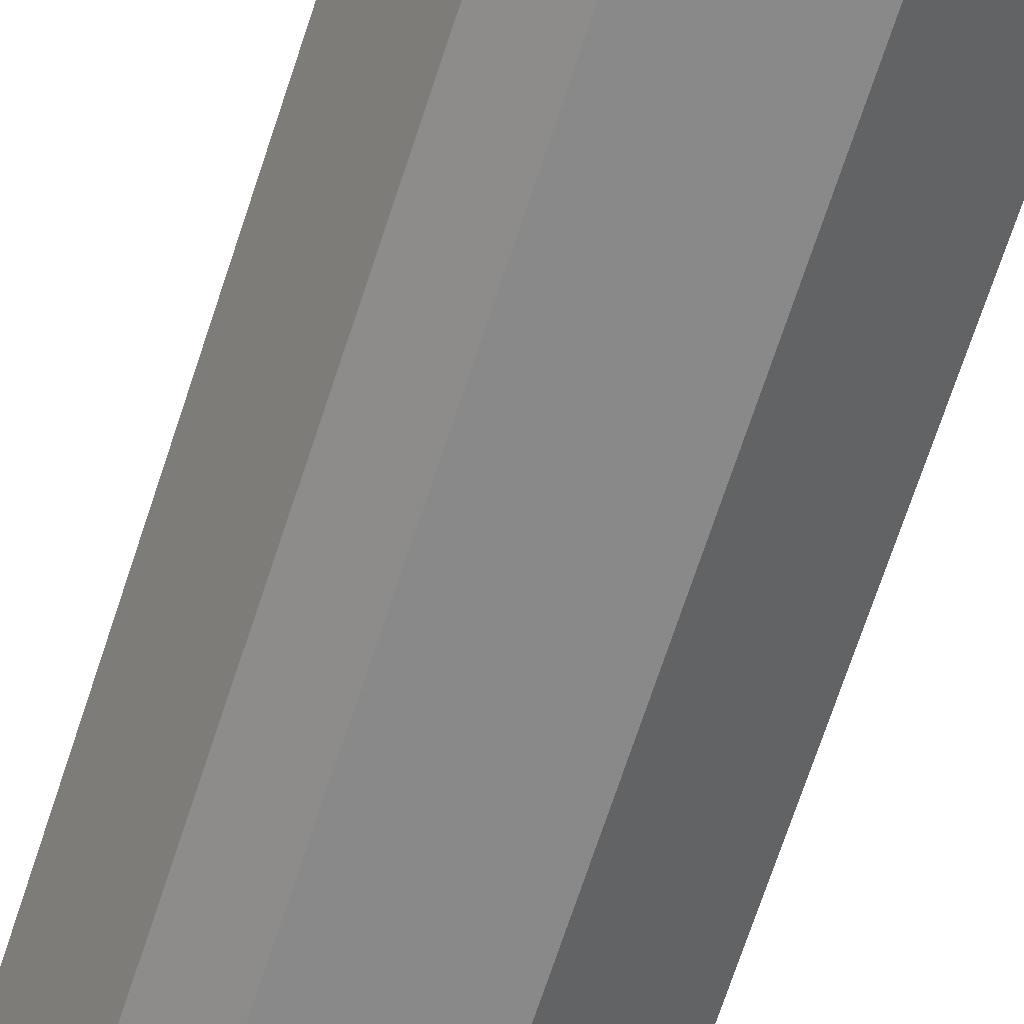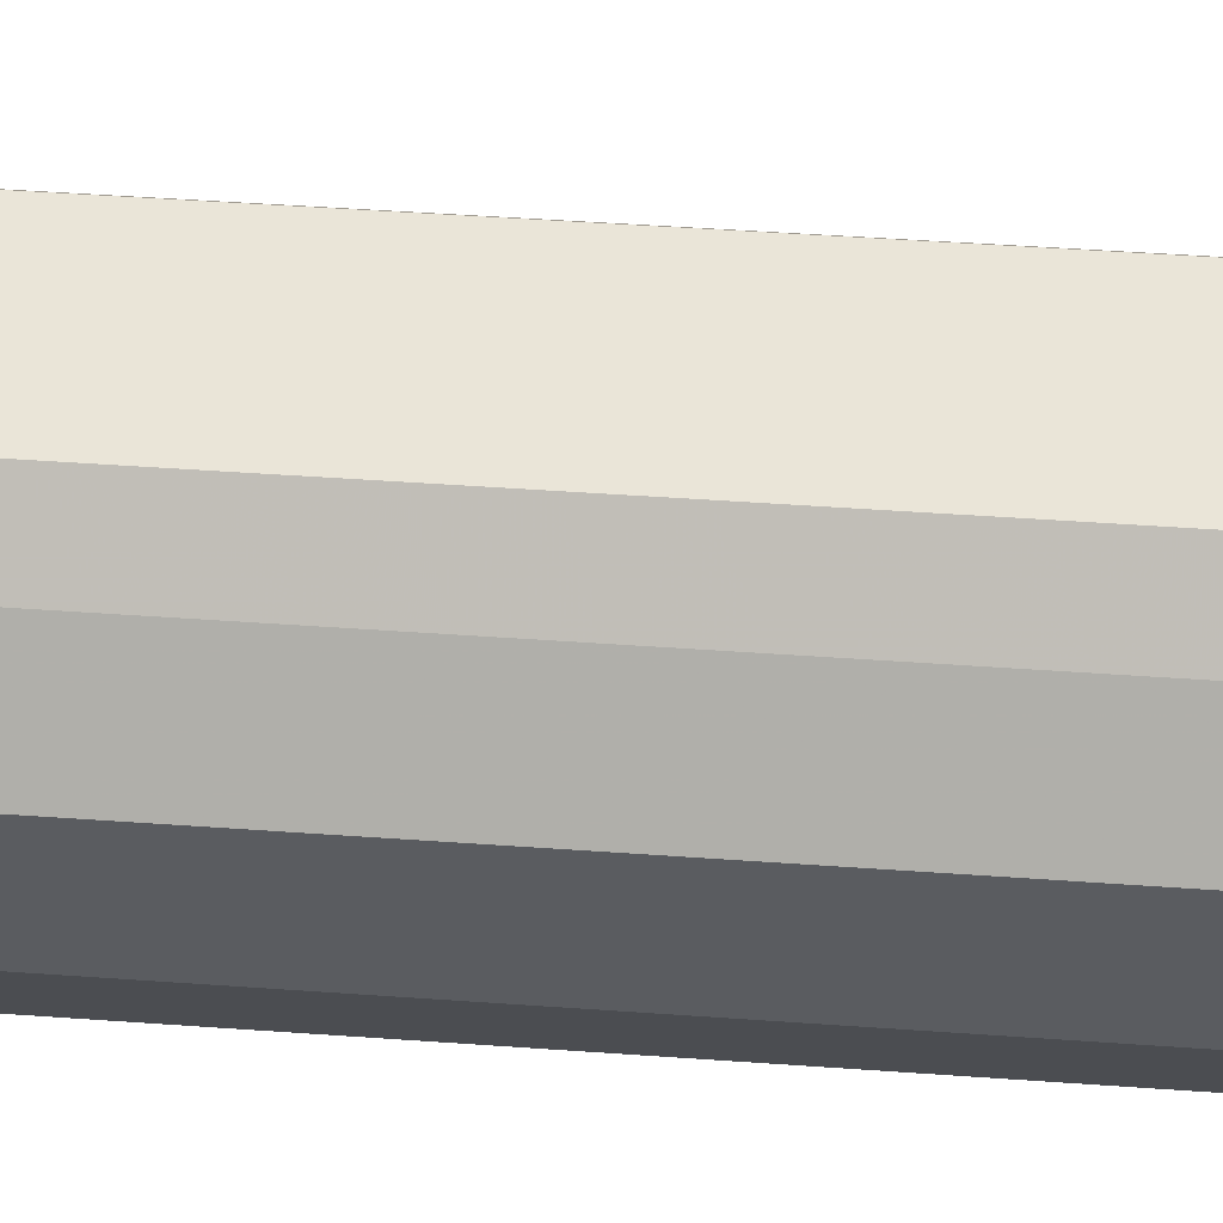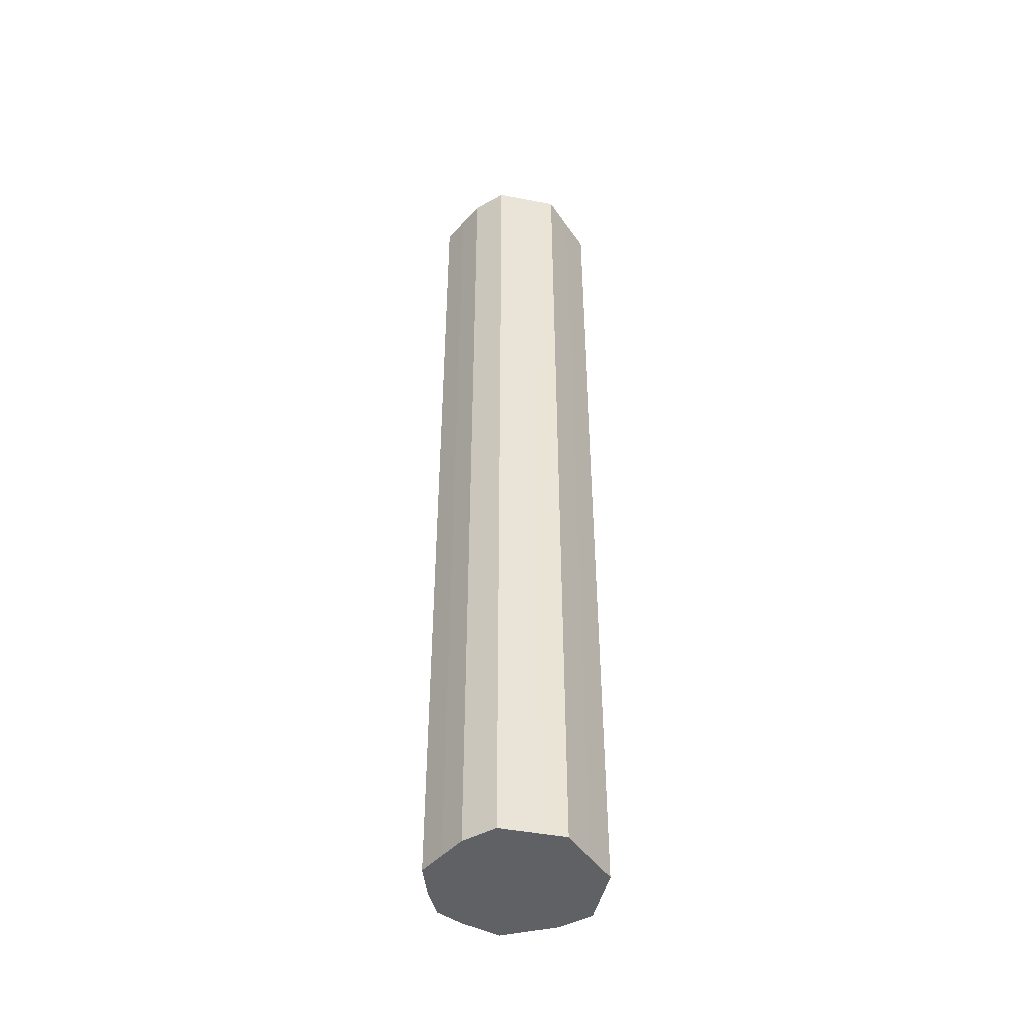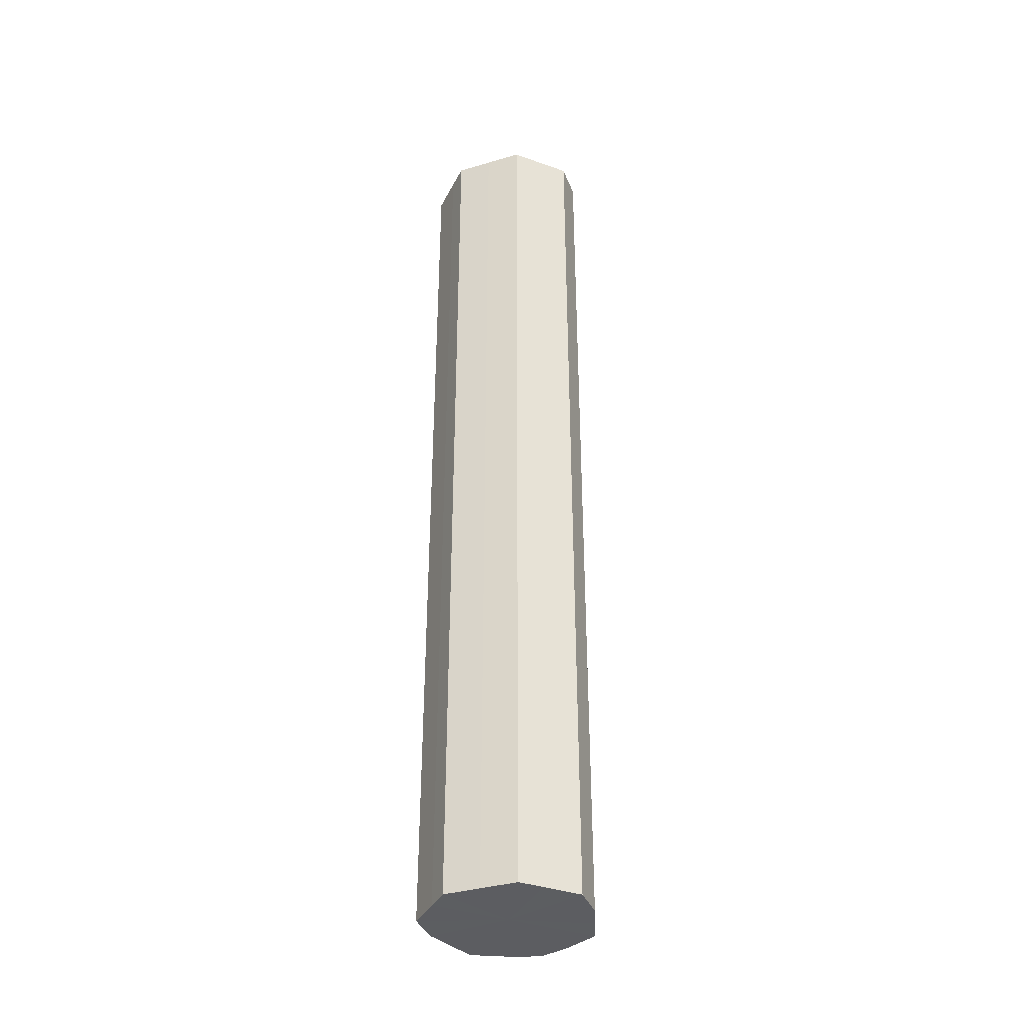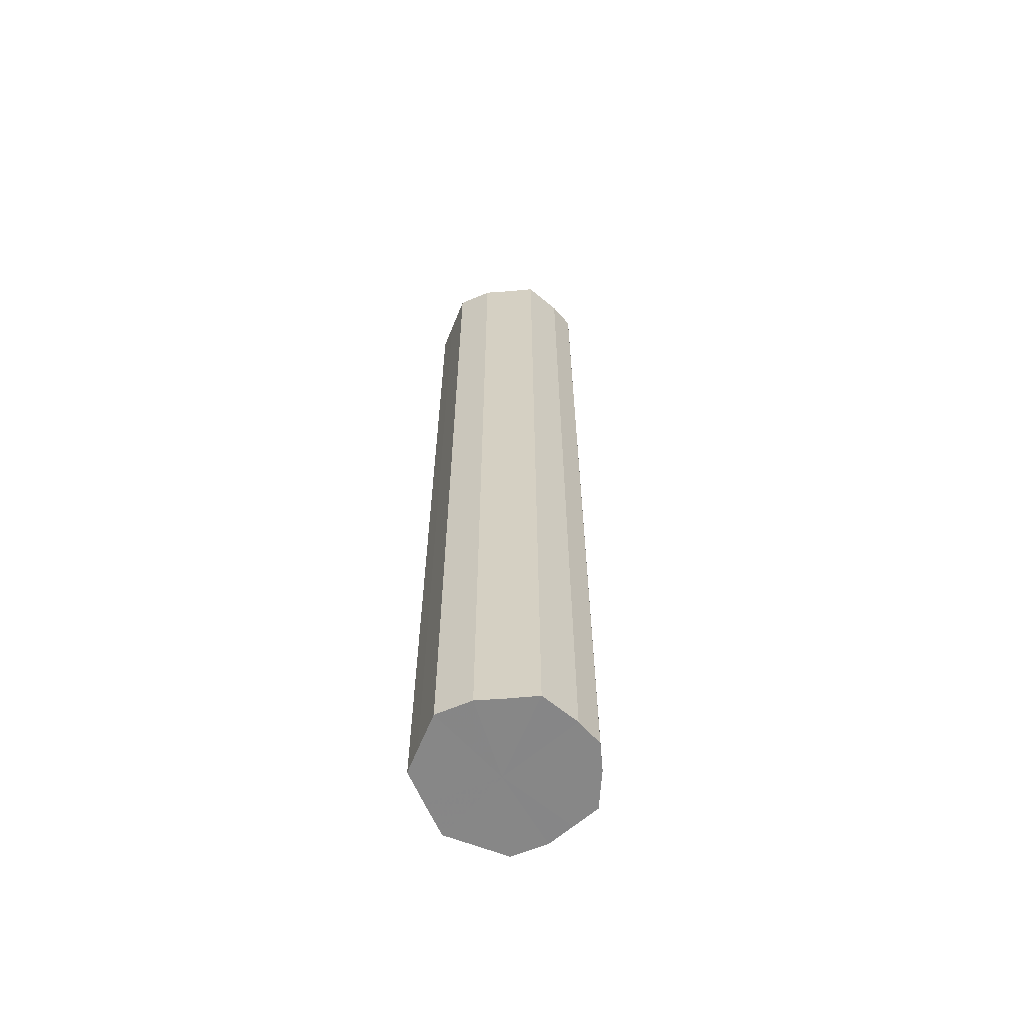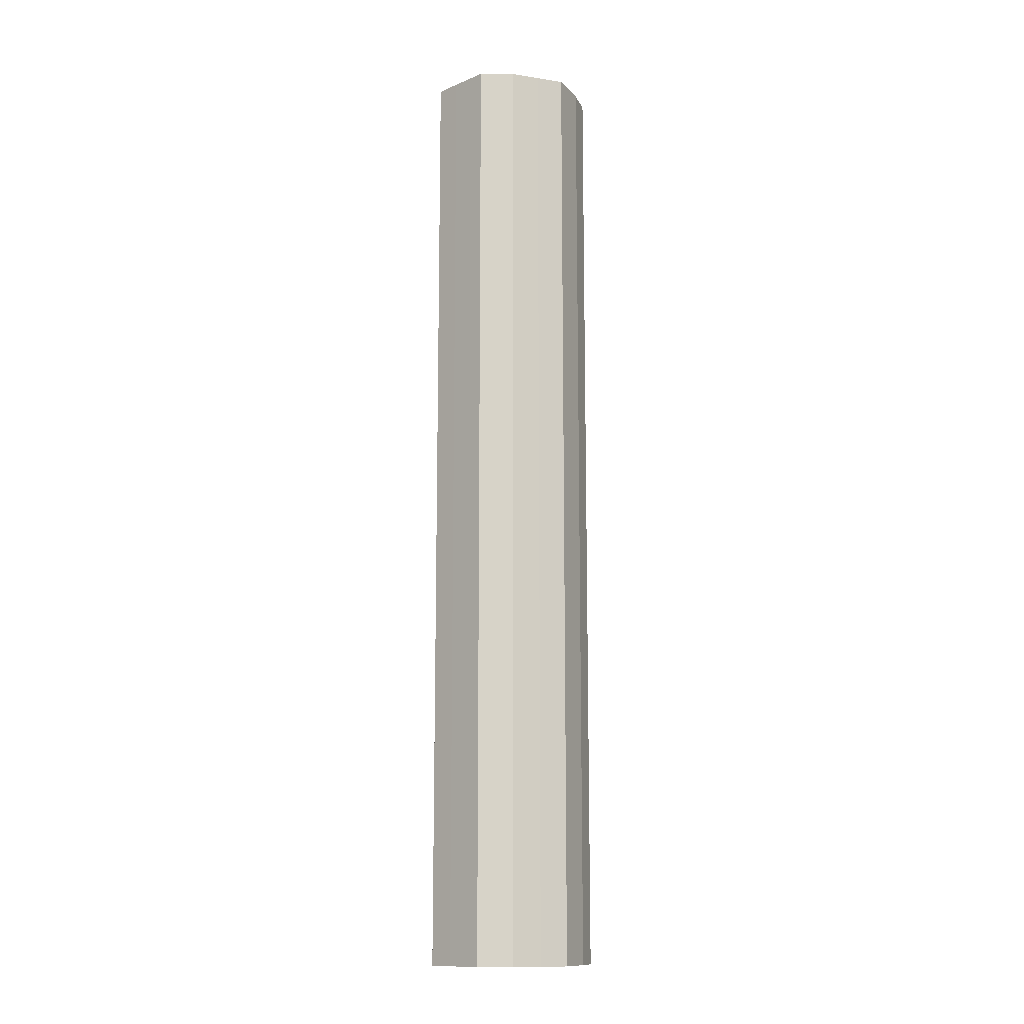
<metadata>
{"format":"obj","ext":"obj","renderer":"f3d","projection":"perspective","resolution":1024,"background":"white","views":[{"elev":-63.0,"azim":162.7,"up":"+Y"},{"elev":28.8,"azim":97.1,"up":"+Y"},{"elev":-45.6,"azim":-102.5,"up":"+Z"},{"elev":-37.1,"azim":-24.5,"up":"+Z"},{"elev":-62.3,"azim":68.1,"up":"+Z"},{"elev":-12.6,"azim":43.8,"up":"+Z"}]}
</metadata>
<code>
o 6976
v 2234 1856 7.36
v 2234 1856 7.36
v 2234 1856 8.11
v 2234 1856 7.36
v 2234 1856 8.11
v 2234 1856 7.36
v 2234 1856 8.11
v 2234 1856 7.36
v 2234 1856 8.11
v 2234 1856 7.36
v 2234 1856 8.11
v 2234 1856 7.36
v 2234 1856 8.11
v 2234 1856 7.36
v 2234 1856 8.11
v 2234 1856 7.36
v 2234 1856 8.11
v 2234 1856 7.36
v 2234 1856 8.11
v 2234 1856 7.36
v 2234 1856 8.11
v 2234 1856 7.36
v 2234 1856 8.11
v 2234 1856 7.36
v 2234 1856 8.11
v 2234 1856 7.36
v 2234 1856 8.11
v 2234 1856 7.36
v 2234 1856 8.11
v 2234 1856 7.36
v 2234 1856 8.11
v 2234 1856 8.11
v 2234 1856 8.11
v 2234 1856 7.36
v 2234 1856 8.11
v 2234 1856 7.36
v 2234 1856 8.11
v 2234 1856 8.11
v 2234 1856 7.36
v 2234 1856 8.11
v 2234 1856 7.36
v 2234 1856 7.36
v 2234 1856 8.11
v 2234 1856 8.11
v 2234 1856 7.36
v 2234 1856 8.11
v 2234 1856 7.36
v 2234 1856 7.36
v 2234 1856 8.11
v 2234 1856 8.11
v 2234 1856 7.36
v 2234 1856 8.11
v 2234 1856 7.36
v 2234 1856 7.36
v 2234 1856 8.11
v 2234 1856 8.11
v 2234 1856 7.36
v 2234 1856 8.11
v 2234 1856 7.36
v 2234 1856 7.36
v 2234 1856 8.11
v 2234 1856 8.11
v 2234 1856 7.36
v 2234 1856 7.36
v 2234 1856 7.36
v 2234 1856 7.36
v 2234 1856 7.36
v 2234 1856 7.36
v 2234 1856 7.36
v 2234 1856 7.36
v 2234 1856 7.36
v 2234 1856 7.36
v 2234 1856 7.36
v 2234 1856 7.36
v 2234 1856 7.36
v 2234 1856 7.36
v 2234 1856 7.36
v 2234 1856 7.36
v 2234 1856 7.36
v 2234 1856 7.36
v 2234 1856 7.36
v 2234 1856 8.11
v 2234 1856 8.11
v 2234 1856 8.11
v 2234 1856 8.11
v 2234 1856 8.11
v 2234 1856 8.11
v 2234 1856 8.11
v 2234 1856 8.11
v 2234 1856 8.11
v 2234 1856 8.11
v 2234 1856 8.11
v 2234 1856 8.11
v 2234 1856 8.11
v 2234 1856 8.11
v 2234 1856 8.11
v 2234 1856 8.11
v 2234 1856 8.11
f 1 2 3
f 2 4 5
f 6 1 7
f 4 8 9
f 10 6 11
f 8 12 13
f 14 10 15
f 12 16 17
f 18 14 19
f 16 20 21
f 22 18 23
f 20 24 25
f 26 22 27
f 24 28 29
f 30 26 31
f 28 30 32
f 33 34 35
f 35 36 37
f 38 39 33
f 40 41 38
f 37 42 43
f 44 45 40
f 46 47 44
f 43 48 49
f 50 51 46
f 52 53 50
f 49 54 55
f 56 57 52
f 58 59 56
f 55 60 61
f 62 63 58
f 61 64 62
f 65 66 67
f 65 68 66
f 65 67 69
f 65 70 68
f 65 69 71
f 65 72 70
f 65 71 73
f 65 74 72
f 65 73 75
f 65 76 74
f 65 75 77
f 65 78 76
f 65 77 79
f 65 80 78
f 65 79 81
f 65 81 80
f 82 83 84
f 82 85 83
f 82 84 86
f 82 87 85
f 82 86 88
f 82 89 87
f 82 88 90
f 82 91 89
f 82 90 92
f 82 93 91
f 82 92 94
f 82 95 93
f 82 94 96
f 82 97 95
f 82 96 98
f 82 98 97

</code>
